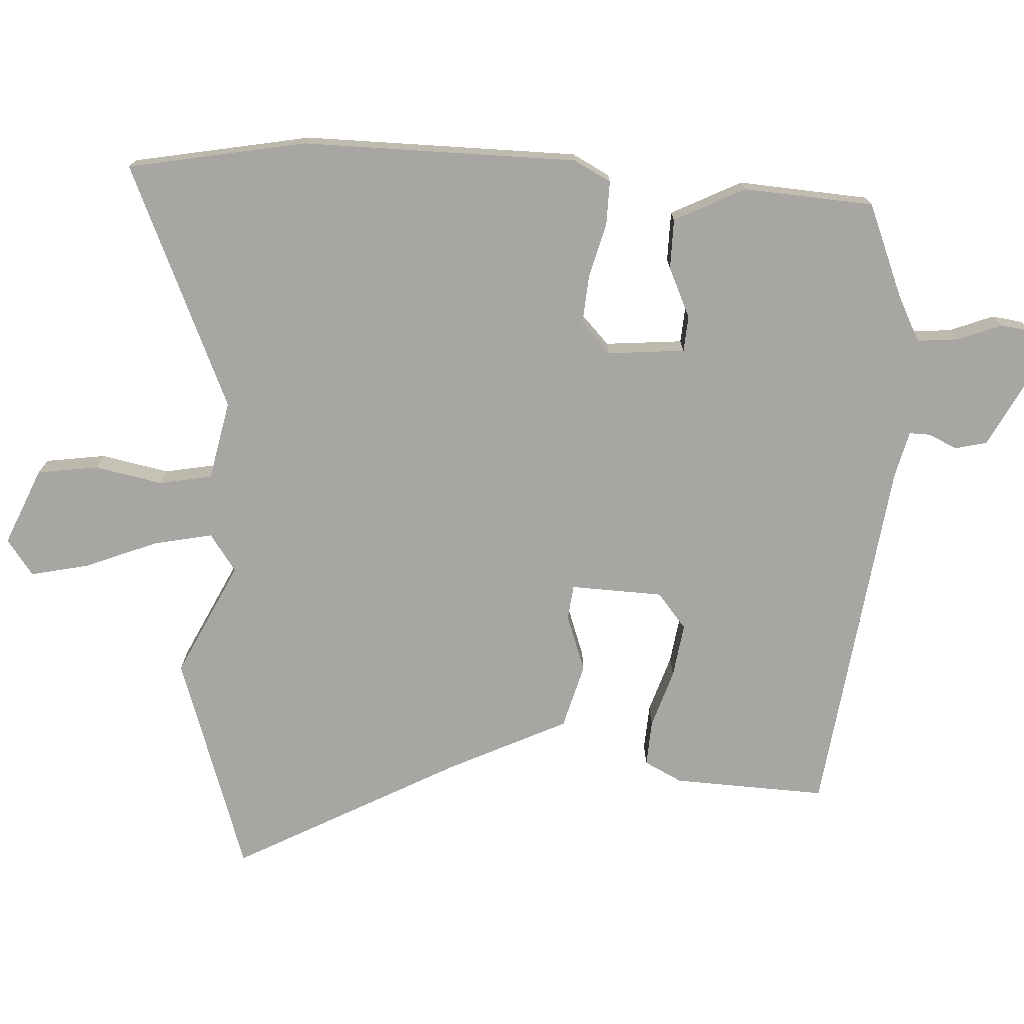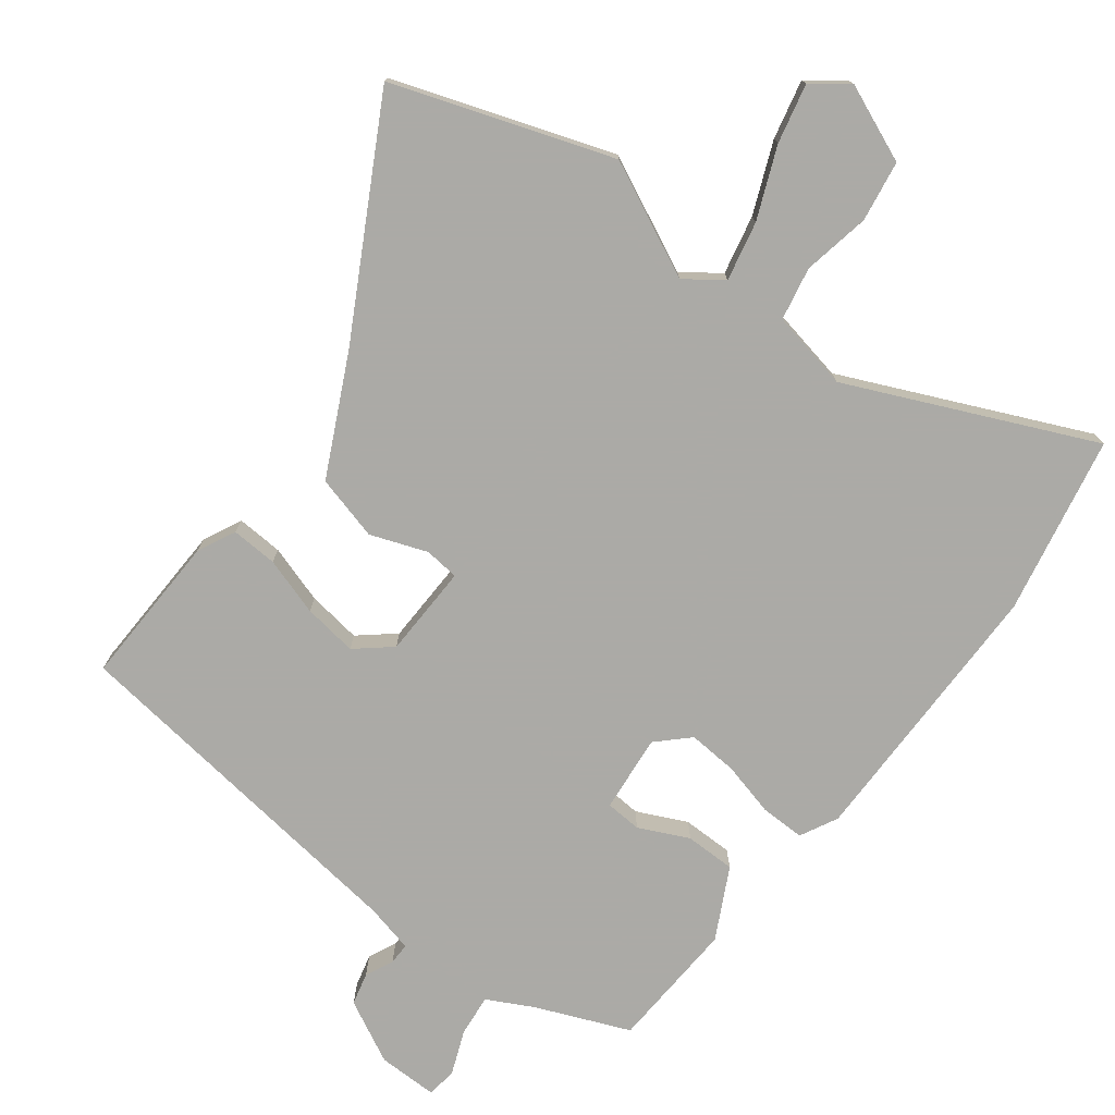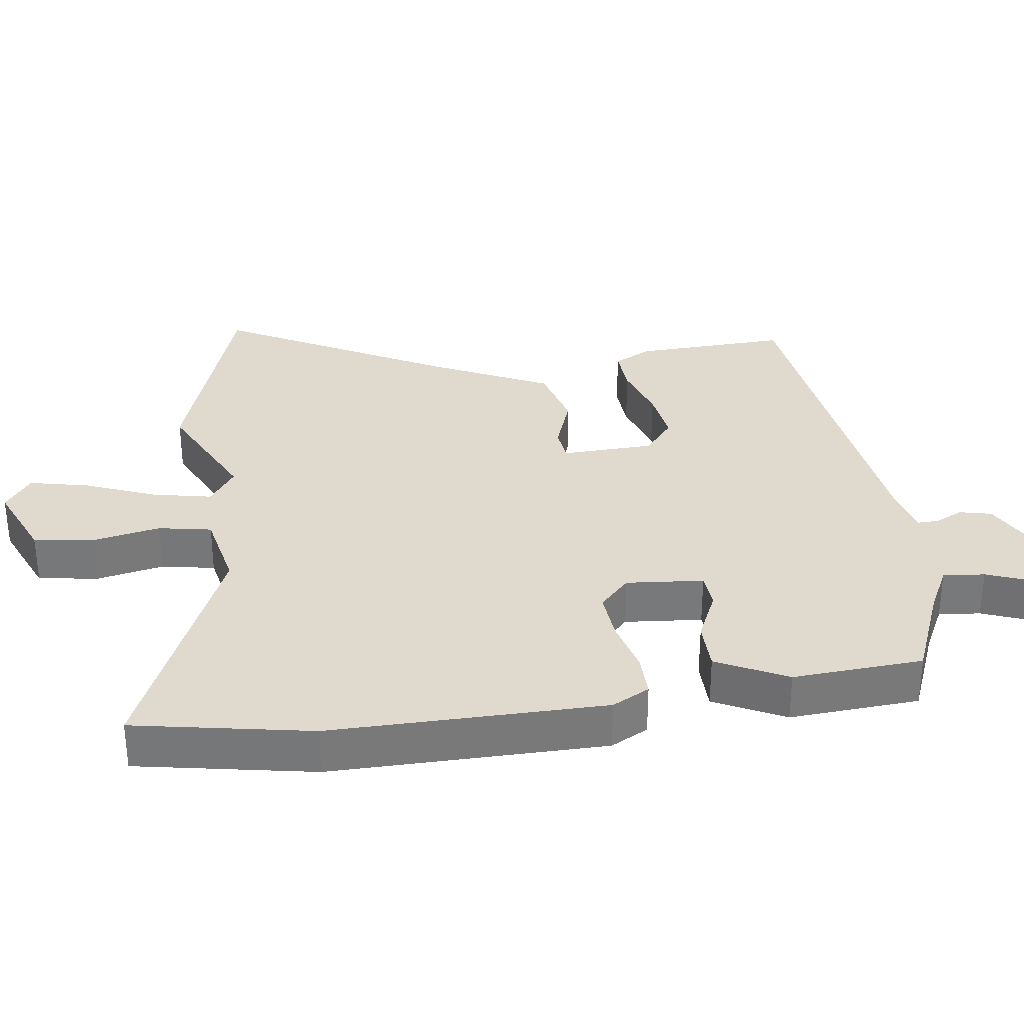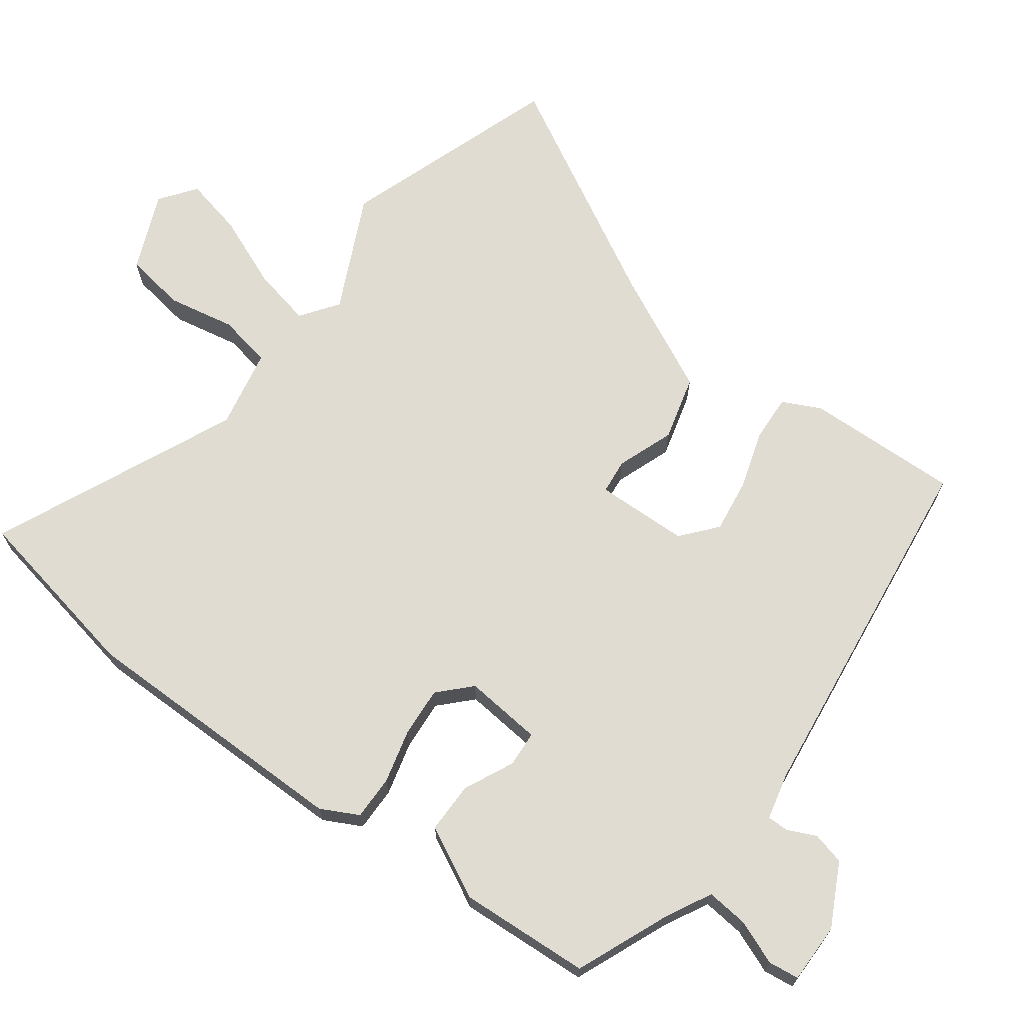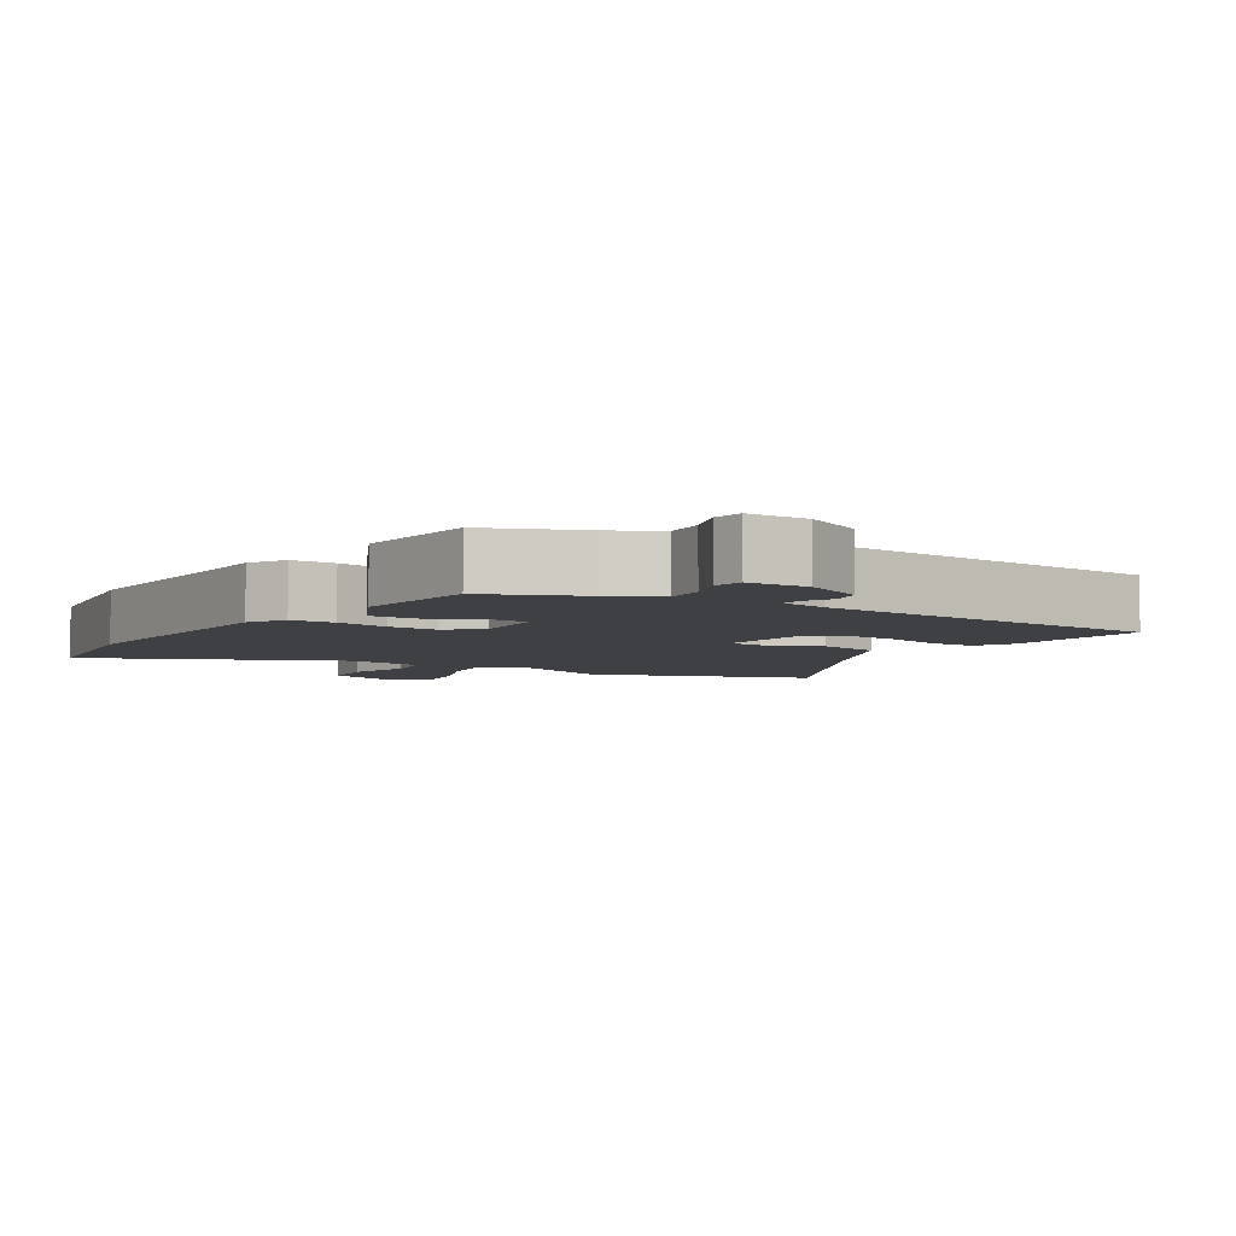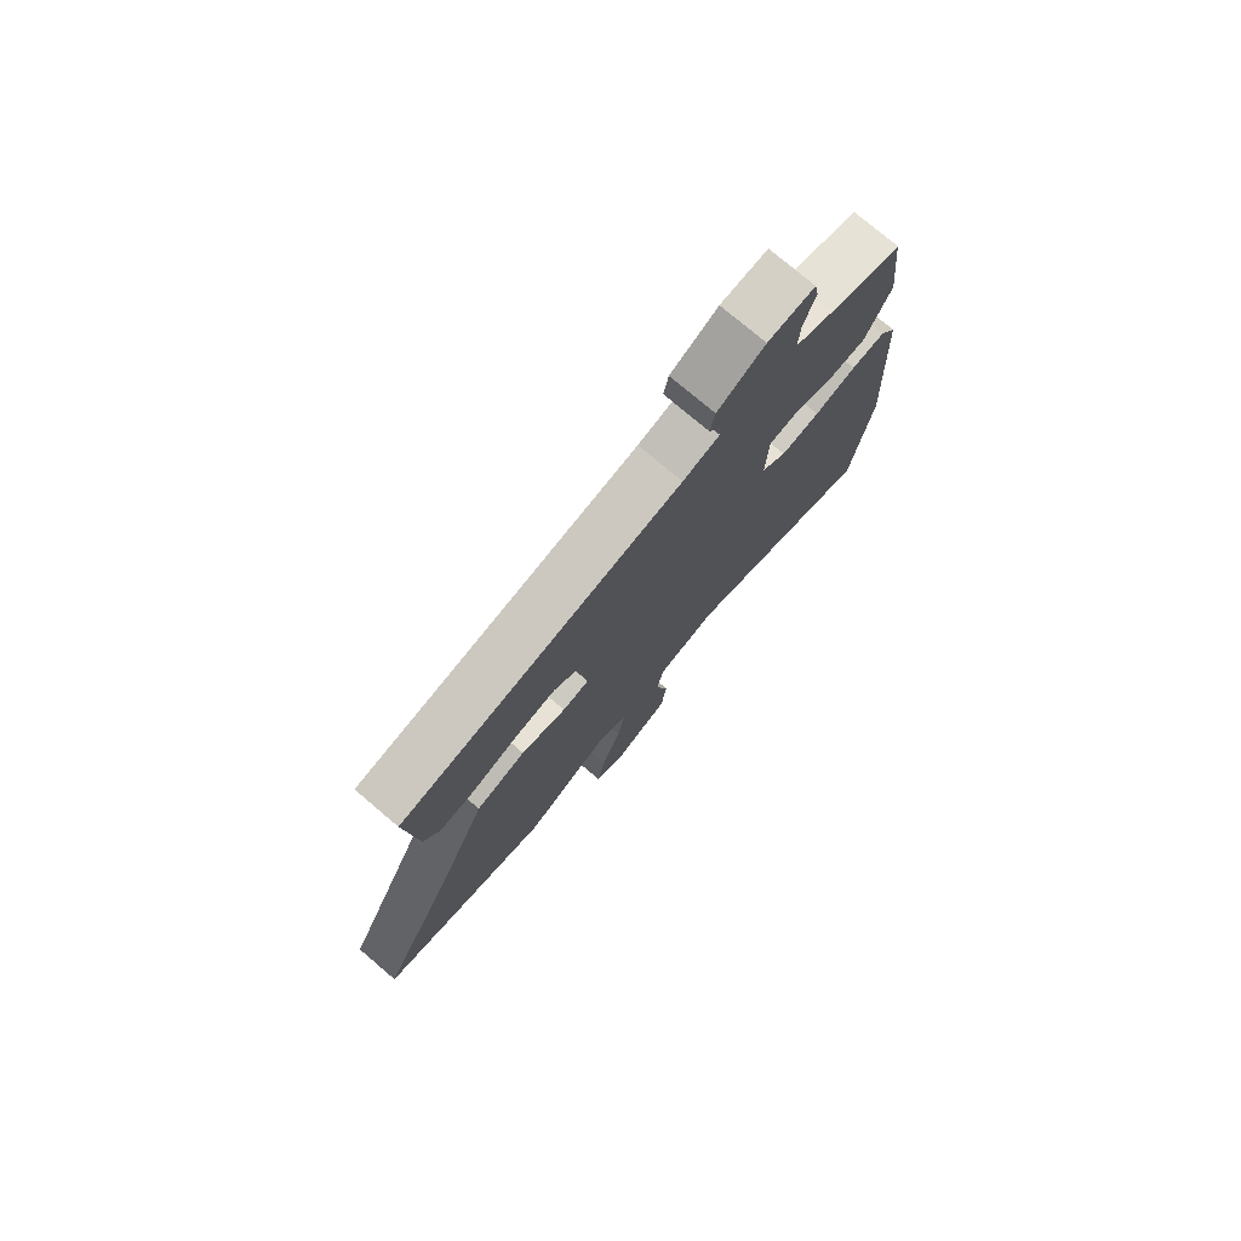
<metadata>
{"format":"obj","ext":"obj","renderer":"f3d","projection":"perspective","resolution":1024,"background":"white","views":[{"elev":-74.2,"azim":-90.6,"up":"+Y"},{"elev":-75.9,"azim":145.8,"up":"+Y"},{"elev":32.6,"azim":-95.3,"up":"+Y"},{"elev":69.0,"azim":-50.5,"up":"+Y"},{"elev":-4.9,"azim":-29.8,"up":"+Y"},{"elev":76.9,"azim":130.2,"up":"+Z"}]}
</metadata>
<code>
v 0.504 0.07 0.456
v 0.485 0.07 0.234
v 0.455 0.07 0.18
v 0.388 0.07 0.187
v 0.305 0.07 0.218
v 0.227 0.07 0.233
v 0.174 0.07 0.193
v 0.163 0.07 0.059
v 0.213 0.07 0.051
v 0.297 0.07 0.077
v 0.39 0.07 0.047
v 0.465 0.07 -0.129
v 0.626 0.07 -0.464
v 0.303 0.07 -0.556
v 0.141 0.07 -0.468
v 0.085 0.07 -0.504
v 0.099 0.07 -0.591
v 0.136 0.07 -0.696
v 0.151 0.07 -0.783
v 0.097 0.07 -0.819
v -0.013 0.07 -0.766
v -0.022 0.07 -0.677
v 0.002 0.07 -0.58
v -0.009 0.07 -0.502
v -0.123 0.07 -0.473
v -0.484 0.07 -0.612
v -0.521 0.07 -0.351
v -0.5 0.07 0.049
v -0.469 0.07 0.102
v -0.405 0.07 0.098
v -0.328 0.07 0.074
v -0.256 0.07 0.065
v -0.209 0.07 0.106
v -0.214 0.07 0.219
v -0.266 0.07 0.225
v -0.34 0.07 0.195
v -0.413 0.07 0.199
v -0.46 0.07 0.304
v -0.439 0.07 0.493
v -0.301 0.07 0.542
v -0.233 0.07 0.573
v -0.236 0.07 0.634
v -0.258 0.07 0.699
v -0.25 0.07 0.743
v -0.163 0.07 0.738
v -0.075 0.07 0.687
v -0.066 0.07 0.64
v -0.087 0.07 0.6
v -0.089 0.07 0.569
v -0.021 0.07 0.549
v 0.504 0 0.456
v 0.485 0 0.234
v 0.455 0 0.18
v 0.388 0 0.187
v 0.305 0 0.218
v 0.227 0 0.233
v 0.174 0 0.193
v 0.163 0 0.059
v 0.213 0 0.051
v 0.297 0 0.077
v 0.39 0 0.047
v 0.465 0 -0.129
v 0.626 0 -0.464
v 0.303 0 -0.556
v 0.141 0 -0.468
v 0.085 0 -0.504
v 0.099 0 -0.591
v 0.136 0 -0.696
v 0.151 0 -0.783
v 0.097 0 -0.819
v -0.013 0 -0.766
v -0.022 0 -0.677
v 0.002 0 -0.58
v -0.009 0 -0.502
v -0.123 0 -0.473
v -0.484 0 -0.612
v -0.521 0 -0.351
v -0.5 0 0.049
v -0.469 0 0.102
v -0.405 0 0.098
v -0.328 0 0.074
v -0.256 0 0.065
v -0.209 0 0.106
v -0.214 0 0.219
v -0.266 0 0.225
v -0.34 0 0.195
v -0.413 0 0.199
v -0.46 0 0.304
v -0.439 0 0.493
v -0.301 0 0.542
v -0.233 0 0.573
v -0.236 0 0.634
v -0.258 0 0.699
v -0.25 0 0.743
v -0.163 0 0.738
v -0.075 0 0.687
v -0.066 0 0.64
v -0.087 0 0.6
v -0.089 0 0.569
v -0.021 0 0.549
f 45 46 47 48
f 45 48 49
f 42 43 44 45
f 41 42 45 49
f 40 41 49 50
f 35 36 37 38
f 34 35 38 39
f 28 29 30 31
f 28 31 32
f 25 26 27 28
f 24 25 28 32
f 20 21 22 23
f 20 23 24
f 17 18 19 20
f 16 17 20 24
f 15 16 24 32
f 12 13 14 15
f 9 10 11 12
f 8 9 12 15
f 2 3 4 5
f 2 5 6
f 1 2 6
f 50 1 6 7
f 34 39 40 50
f 33 34 50 7
f 8 15 32 33
f 7 8 33
f 98 97 96 95
f 99 98 95
f 95 94 93 92
f 99 95 92 91
f 100 99 91 90
f 88 87 86 85
f 89 88 85 84
f 81 80 79 78
f 82 81 78
f 78 77 76 75
f 82 78 75 74
f 73 72 71 70
f 74 73 70
f 70 69 68 67
f 74 70 67 66
f 82 74 66 65
f 65 64 63 62
f 62 61 60 59
f 65 62 59 58
f 55 54 53 52
f 56 55 52
f 56 52 51
f 57 56 51 100
f 100 90 89 84
f 57 100 84 83
f 83 82 65 58
f 83 58 57
f 1 51 52 2
f 2 52 53 3
f 3 53 54 4
f 4 54 55 5
f 5 55 56 6
f 6 56 57 7
f 7 57 58 8
f 8 58 59 9
f 9 59 60 10
f 10 60 61 11
f 11 61 62 12
f 12 62 63 13
f 13 63 64 14
f 14 64 65 15
f 15 65 66 16
f 16 66 67 17
f 17 67 68 18
f 18 68 69 19
f 19 69 70 20
f 20 70 71 21
f 21 71 72 22
f 22 72 73 23
f 23 73 74 24
f 24 74 75 25
f 25 75 76 26
f 26 76 77 27
f 27 77 78 28
f 28 78 79 29
f 29 79 80 30
f 30 80 81 31
f 31 81 82 32
f 32 82 83 33
f 33 83 84 34
f 34 84 85 35
f 35 85 86 36
f 36 86 87 37
f 37 87 88 38
f 38 88 89 39
f 39 89 90 40
f 40 90 91 41
f 41 91 92 42
f 42 92 93 43
f 43 93 94 44
f 44 94 95 45
f 45 95 96 46
f 46 96 97 47
f 47 97 98 48
f 48 98 99 49
f 49 99 100 50
f 50 100 51 1

</code>
